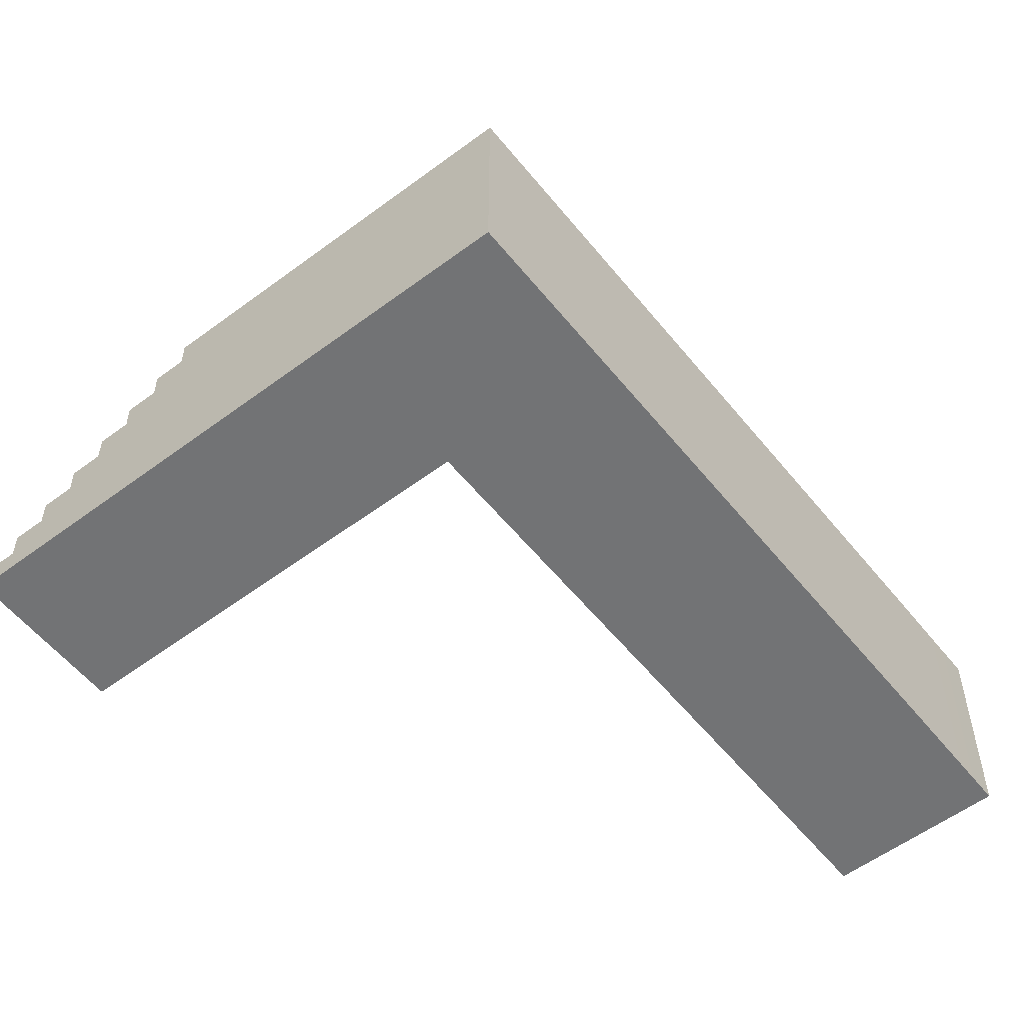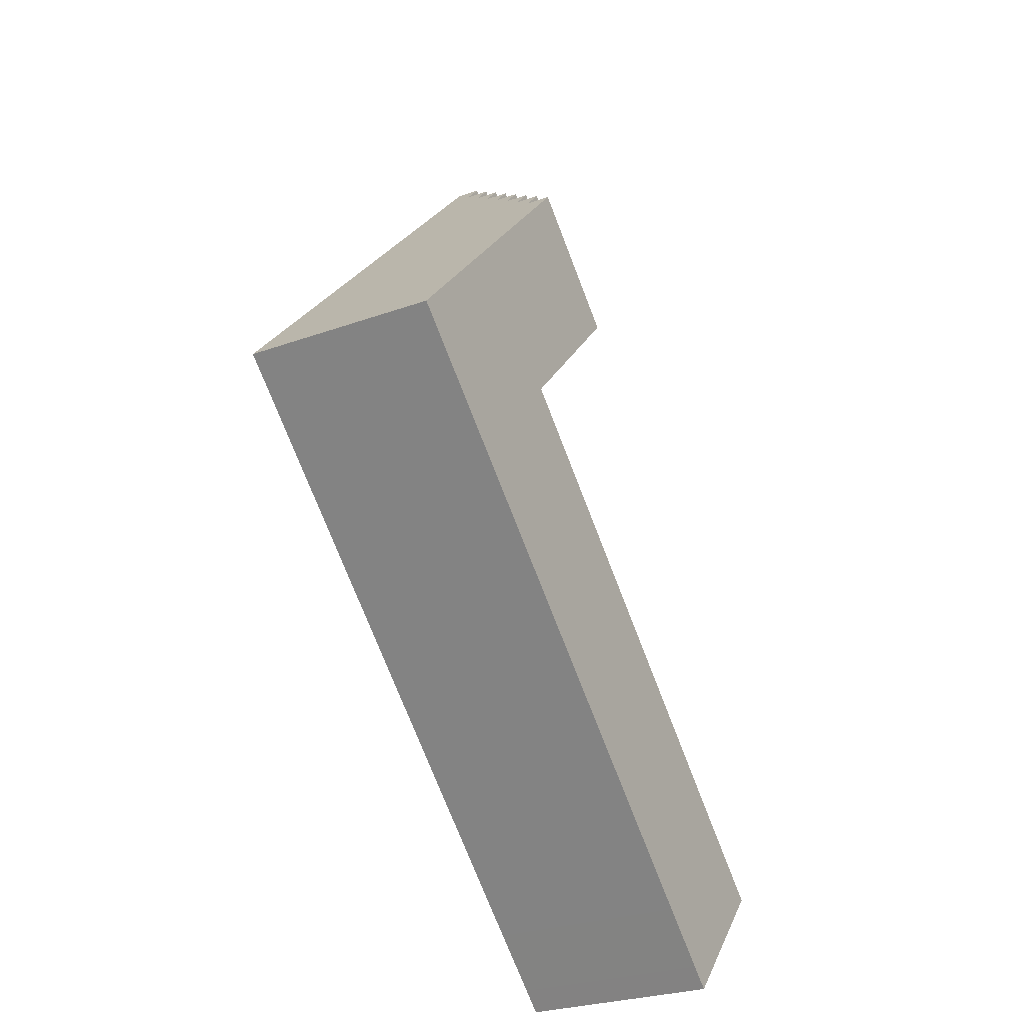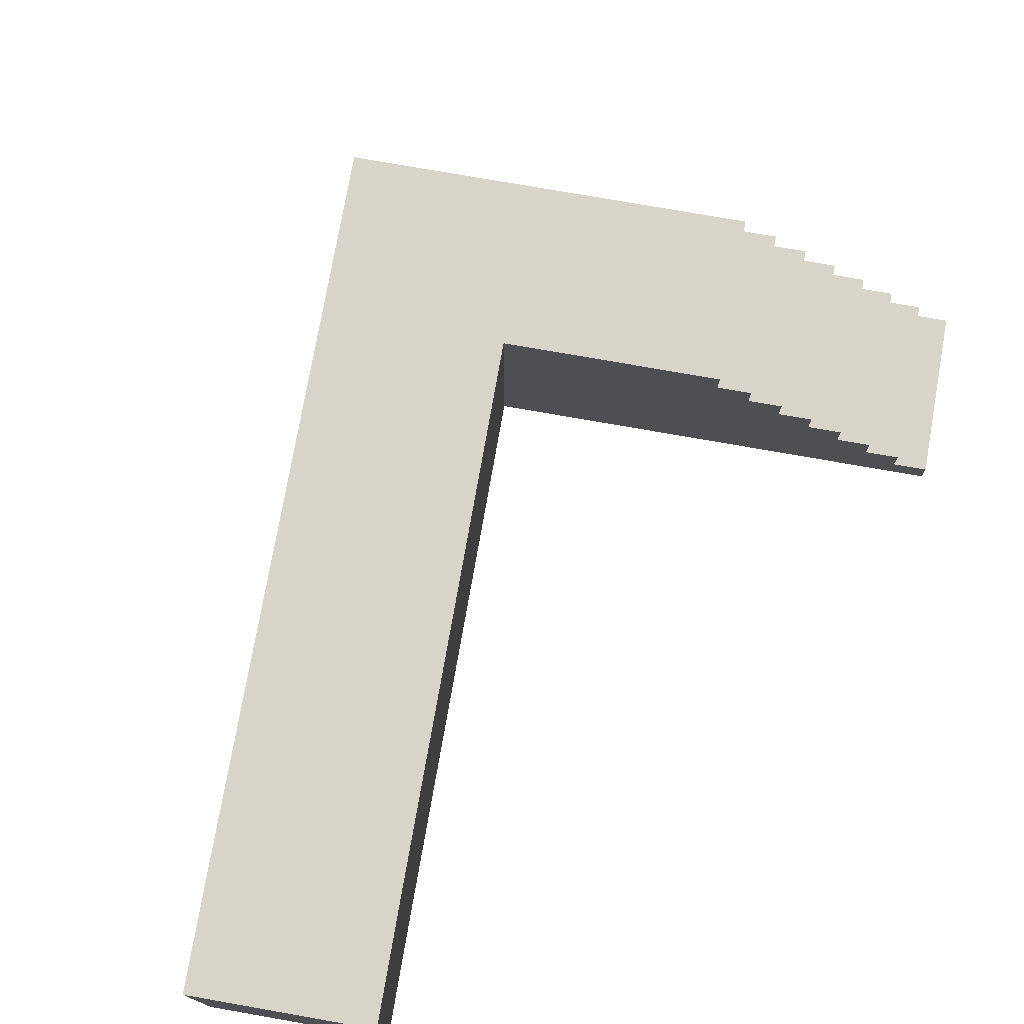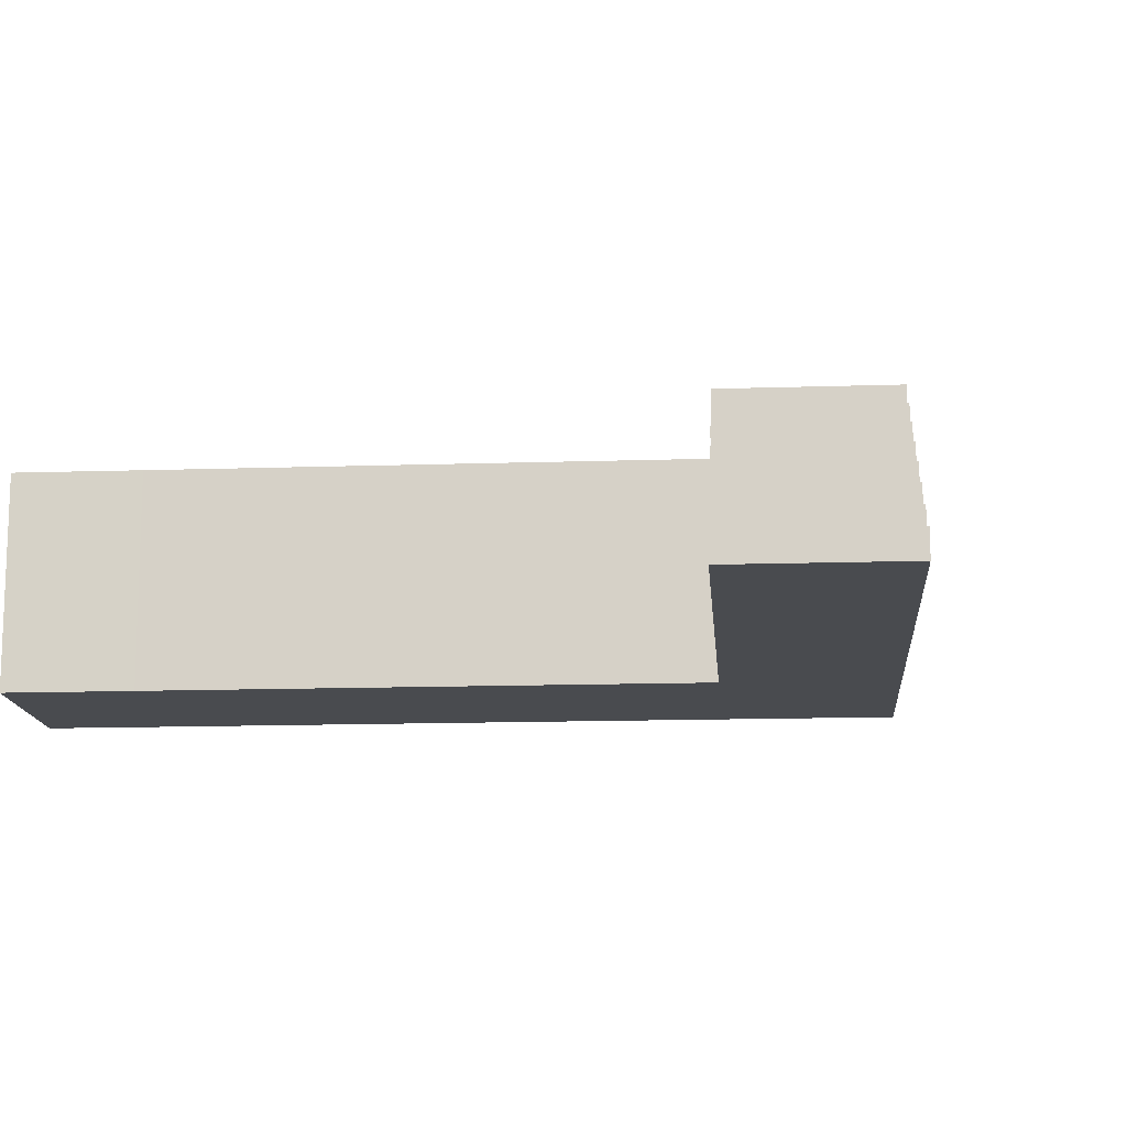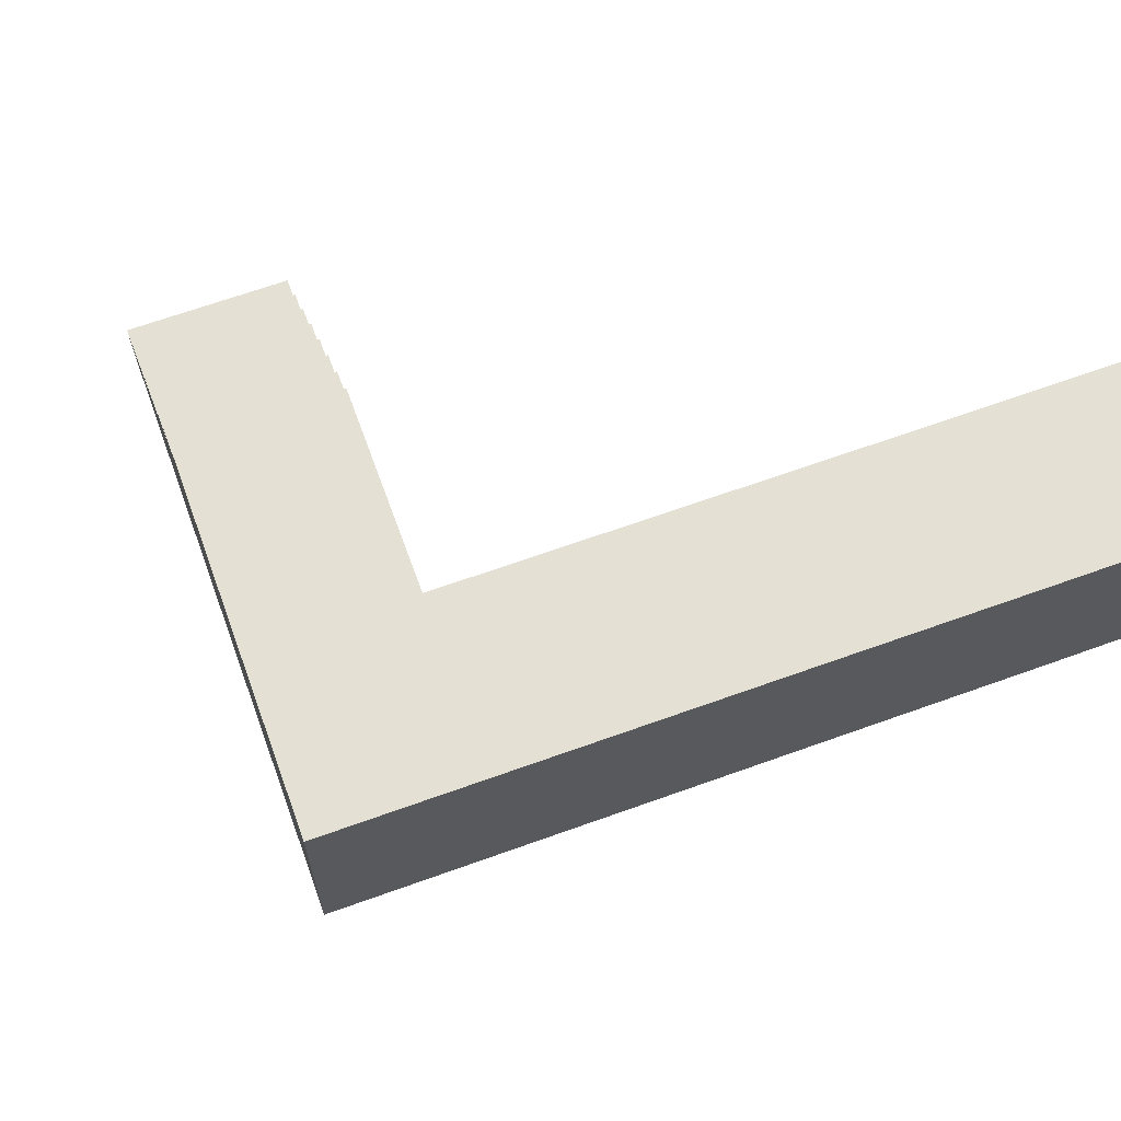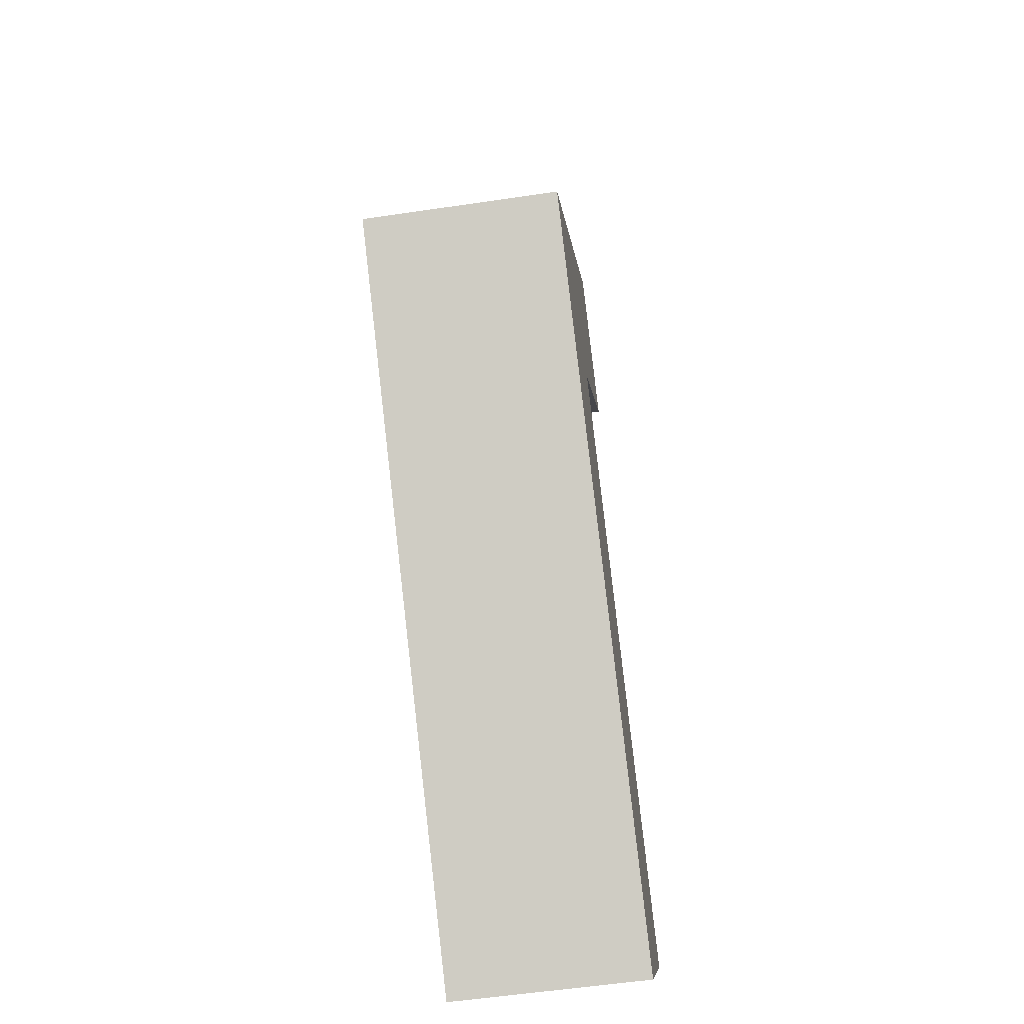
<metadata>
{"format":"obj","ext":"obj","renderer":"f3d","projection":"perspective","resolution":1024,"background":"white","views":[{"elev":-55.7,"azim":86.1,"up":"+Y"},{"elev":-27.3,"azim":119.0,"up":"+Z"},{"elev":75.7,"azim":-122.1,"up":"+Y"},{"elev":-14.0,"azim":-37.9,"up":"+Y"},{"elev":66.0,"azim":118.0,"up":"+Y"},{"elev":-56.5,"azim":98.8,"up":"+Z"}]}
</metadata>
<code>
g default
v 83.85 -12.99 12.62
v 86.62 -12.99 9.556
v 83.85 -9.683 12.62
v 86.62 -9.683 9.556
v 68.52 -9.683 -1.217
v 71.28 -9.683 -4.284
v 68.52 -12.99 -1.217
v 71.28 -12.99 -4.284
v 120.8 -12.99 -59.11
v 136.1 -12.99 -45.27
v 120.8 -9.683 -59.11
v 136.1 -9.683 -45.27
v 120.8 13.45 -59.11
v 136.1 13.45 -45.27
v 71.28 -12.99 -4.284
v 86.62 -12.99 9.556
v 74.05 -12.99 -7.351
v 89.39 -12.99 6.489
v 71.28 -9.683 -4.284
v 74.05 -9.683 -7.351
v 86.62 -6.378 9.556
v 71.28 -6.378 -4.284
v 89.39 -6.378 6.489
v 74.05 -6.378 -7.351
v 86.62 -9.683 9.556
v 89.39 -9.683 6.489
v 76.82 -12.99 -10.42
v 92.15 -12.99 3.422
v 76.82 -9.683 -10.42
v 89.39 -3.073 6.489
v 74.05 -3.073 -7.351
v 92.15 -3.073 3.422
v 76.82 -3.073 -10.42
v 92.15 -9.683 3.422
v 79.59 -12.99 -13.48
v 94.92 -12.99 0.3551
v 79.59 -9.683 -13.48
v 92.15 0.2318 3.422
v 76.82 0.2318 -10.42
v 94.92 0.2318 0.3551
v 79.59 0.2318 -13.48
v 94.92 -9.683 0.3551
v 82.36 -12.99 -16.55
v 97.69 -12.99 -2.712
v 82.36 -9.683 -16.55
v 94.92 3.537 0.3551
v 79.59 3.537 -13.48
v 97.69 3.537 -2.712
v 82.36 3.537 -16.55
v 97.69 -9.683 -2.712
v 85.12 -12.99 -19.62
v 100.5 -12.99 -5.779
v 85.12 -9.683 -19.62
v 97.69 6.842 -2.712
v 82.36 6.842 -16.55
v 100.5 6.842 -5.779
v 85.12 6.842 -19.62
v 100.5 -9.683 -5.779
v 87.89 -12.99 -22.69
v 103.2 -12.99 -8.845
v 87.89 -9.683 -22.69
v 100.5 10.15 -5.779
v 85.12 10.15 -19.62
v 103.2 10.15 -8.845
v 87.89 10.15 -22.69
v 103.2 -9.683 -8.845
v 90.66 -12.99 -25.75
v 106 -12.99 -11.91
v 90.66 -9.683 -25.75
v 103.2 13.45 -8.845
v 87.89 13.45 -22.69
v 106 13.45 -11.91
v 90.66 13.45 -25.75
v 106 -9.683 -11.91
v 121 -12.99 -28.59
v 105.7 -12.99 -42.43
v 120.8 -12.99 -59.11
v 136.1 -12.99 -45.27
v 105.7 -9.683 -42.43
v 120.8 -9.683 -59.11
v 121 -9.683 -28.59
v 136.1 -9.683 -45.27
v 105.7 13.45 -42.43
v 120.8 13.45 -59.11
v 121 13.45 -28.59
v 136.1 13.45 -45.27
v 44.07 -12.99 -98
v 44.07 -9.683 -98
v 59.13 -9.683 -114.7
v 59.13 -12.99 -114.7
v 44.07 13.45 -98
v 59.13 13.45 -114.7
v 55.83 -12.99 -87.46
v 55.83 -9.683 -87.46
v 55.83 13.45 -87.46
v 70.88 13.45 -104.1
v 70.88 -9.683 -104.1
v 70.88 -12.99 -104.1
v 55.83 -12.99 -87.46
v 55.83 -9.683 -87.46
v 44.07 -9.683 -98
v 44.07 -12.99 -98
v 55.83 13.45 -87.46
v 44.07 13.45 -98
g fisrt_stairs
f 1 2 4 3
f 3 4 6 5
f 5 6 8 7
f 7 8 2 1
f 10 9 11 12
f 7 1 3 5
f 16 15 17 18
f 15 19 20 17
f 22 21 23 24
f 25 16 18 26
f 18 17 27 28
f 17 20 29 27
f 31 30 32 33
f 26 18 28 34
f 28 27 35 36
f 27 29 37 35
f 39 38 40 41
f 34 28 36 42
f 36 35 43 44
f 35 37 45 43
f 47 46 48 49
f 42 36 44 50
f 44 43 51 52
f 43 45 53 51
f 55 54 56 57
f 50 44 52 58
f 52 51 59 60
f 51 53 61 59
f 63 62 64 65
f 58 52 60 66
f 60 59 67 68
f 59 61 69 67
f 71 70 72 73
f 66 60 68 74
f 19 25 21 22
f 25 26 23 21
f 26 20 24 23
f 20 19 22 24
f 20 26 30 31
f 26 34 32 30
f 34 29 33 32
f 29 20 31 33
f 29 34 38 39
f 34 42 40 38
f 42 37 41 40
f 37 29 39 41
f 37 42 46 47
f 42 50 48 46
f 50 45 49 48
f 45 37 47 49
f 45 50 54 55
f 50 58 56 54
f 58 53 57 56
f 53 45 55 57
f 53 58 62 63
f 58 66 64 62
f 66 61 65 64
f 61 53 63 65
f 61 66 70 71
f 66 74 72 70
f 12 11 13 14
f 69 61 71 73
f 75 76 77 78
f 87 88 89 90
f 81 75 78 82
f 88 91 92 89
f 83 85 86 84
f 85 81 82 86
f 67 69 79 76
f 69 73 83 79
f 73 72 85 83
f 72 74 81 85
f 74 68 75 81
f 68 67 76 75
f 2 8 15 16
f 8 6 19 15
f 4 2 16 25
f 6 4 25 19
f 9 10 78 77
f 11 9 77 80
f 10 12 82 78
f 13 11 80 84
f 14 13 84 86
f 12 14 86 82
f 99 100 101 102
f 97 98 90 89
f 98 93 87 90
f 100 103 104 101
f 95 96 92 91
f 96 97 89 92
f 76 79 94 93
f 79 83 95 94
f 83 84 96 95
f 84 80 97 96
f 80 77 98 97
f 77 76 93 98
f 93 94 100 99
f 88 87 102 101
f 87 93 99 102
f 94 95 103 100
f 95 91 104 103
f 91 88 101 104

</code>
